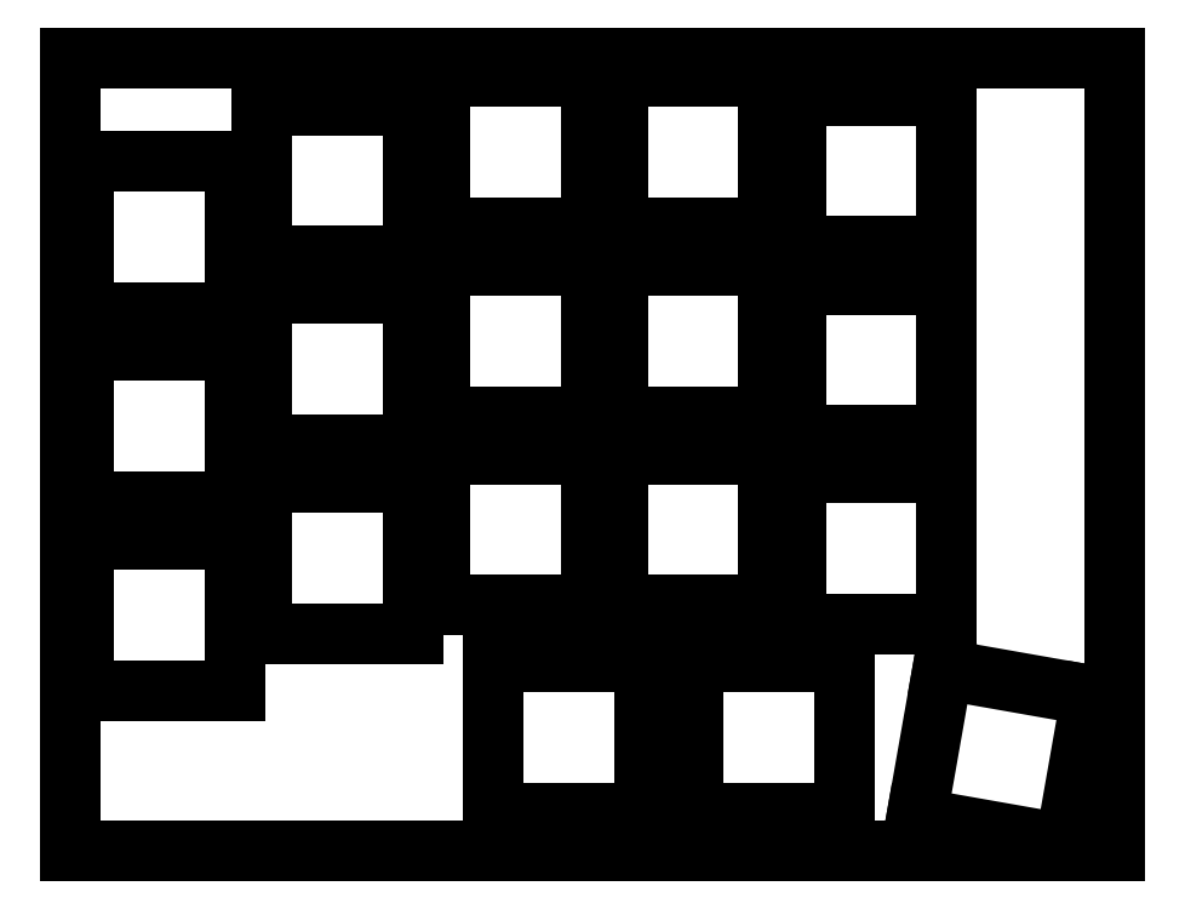
<metadata>
{"format":"dxf","ext":"dxf","renderer":"ezdxf+matplotlib","layout":"modelspace","background":"white","min_lineweight":24,"dpi":150}
</metadata>
<code>
0
SECTION
2
ENTITIES
0
LINE
8
0
10
50.75
20
-14.88
11
64.75
21
-14.88
0
LINE
8
0
10
50.75
20
-28.88
11
64.75
21
-28.88
0
LINE
8
0
10
50.75
20
-14.88
11
50.75
21
-28.88
0
LINE
8
0
10
64.75
20
-14.88
11
64.75
21
-28.88
0
LINE
8
0
10
67.25
20
-14.88
11
81.25
21
-14.88
0
LINE
8
0
10
67.25
20
-28.88
11
81.25
21
-28.88
0
LINE
8
0
10
67.25
20
-14.88
11
67.25
21
-28.88
0
LINE
8
0
10
81.25
20
-14.88
11
81.25
21
-28.88
0
LINE
8
0
10
83.75
20
-16.62
11
97.75
21
-16.62
0
LINE
8
0
10
83.75
20
-30.62
11
97.75
21
-30.62
0
LINE
8
0
10
83.75
20
-16.62
11
83.75
21
-30.62
0
LINE
8
0
10
97.75
20
-16.62
11
97.75
21
-30.62
0
LINE
8
0
10
34.25
20
-17.5
11
48.25
21
-17.5
0
LINE
8
0
10
34.25
20
-31.5
11
48.25
21
-31.5
0
LINE
8
0
10
34.25
20
-17.5
11
34.25
21
-31.5
0
LINE
8
0
10
48.25
20
-17.5
11
48.25
21
-31.5
0
LINE
8
0
10
17.75
20
-22.75
11
31.75
21
-22.75
0
LINE
8
0
10
17.75
20
-36.75
11
31.75
21
-36.75
0
LINE
8
0
10
17.75
20
-22.75
11
17.75
21
-36.75
0
LINE
8
0
10
31.75
20
-22.75
11
31.75
21
-36.75
0
LINE
8
0
10
50.75
20
-32.38
11
64.75
21
-32.38
0
LINE
8
0
10
50.75
20
-46.38
11
64.75
21
-46.38
0
LINE
8
0
10
50.75
20
-32.38
11
50.75
21
-46.38
0
LINE
8
0
10
64.75
20
-32.38
11
64.75
21
-46.38
0
LINE
8
0
10
67.25
20
-32.38
11
81.25
21
-32.38
0
LINE
8
0
10
67.25
20
-46.38
11
81.25
21
-46.38
0
LINE
8
0
10
67.25
20
-32.38
11
67.25
21
-46.38
0
LINE
8
0
10
81.25
20
-32.38
11
81.25
21
-46.38
0
LINE
8
0
10
83.75
20
-34.12
11
97.75
21
-34.12
0
LINE
8
0
10
83.75
20
-48.12
11
97.75
21
-48.12
0
LINE
8
0
10
83.75
20
-34.12
11
83.75
21
-48.12
0
LINE
8
0
10
97.75
20
-34.12
11
97.75
21
-48.12
0
LINE
8
0
10
34.25
20
-35
11
48.25
21
-35
0
LINE
8
0
10
34.25
20
-49
11
48.25
21
-49
0
LINE
8
0
10
34.25
20
-35
11
34.25
21
-49
0
LINE
8
0
10
48.25
20
-35
11
48.25
21
-49
0
LINE
8
0
10
17.75
20
-40.25
11
31.75
21
-40.25
0
LINE
8
0
10
17.75
20
-54.25
11
31.75
21
-54.25
0
LINE
8
0
10
17.75
20
-40.25
11
17.75
21
-54.25
0
LINE
8
0
10
31.75
20
-40.25
11
31.75
21
-54.25
0
LINE
8
0
10
50.75
20
-49.88
11
64.75
21
-49.88
0
LINE
8
0
10
50.75
20
-63.88
11
64.75
21
-63.88
0
LINE
8
0
10
50.75
20
-49.88
11
50.75
21
-63.88
0
LINE
8
0
10
64.75
20
-49.88
11
64.75
21
-63.88
0
LINE
8
0
10
67.25
20
-49.88
11
81.25
21
-49.88
0
LINE
8
0
10
67.25
20
-63.88
11
81.25
21
-63.88
0
LINE
8
0
10
67.25
20
-49.88
11
67.25
21
-63.88
0
LINE
8
0
10
81.25
20
-49.88
11
81.25
21
-63.88
0
LINE
8
0
10
83.75
20
-51.62
11
97.75
21
-51.62
0
LINE
8
0
10
83.75
20
-65.62
11
97.75
21
-65.62
0
LINE
8
0
10
83.75
20
-51.62
11
83.75
21
-65.62
0
LINE
8
0
10
97.75
20
-51.62
11
97.75
21
-65.62
0
LINE
8
0
10
34.25
20
-52.5
11
48.25
21
-52.5
0
LINE
8
0
10
34.25
20
-66.5
11
48.25
21
-66.5
0
LINE
8
0
10
34.25
20
-52.5
11
34.25
21
-66.5
0
LINE
8
0
10
48.25
20
-52.5
11
48.25
21
-66.5
0
LINE
8
0
10
17.75
20
-57.75
11
31.75
21
-57.75
0
LINE
8
0
10
17.75
20
-71.75
11
31.75
21
-71.75
0
LINE
8
0
10
17.75
20
-57.75
11
17.75
21
-71.75
0
LINE
8
0
10
31.75
20
-57.75
11
31.75
21
-71.75
0
LINE
8
0
10
55.7
20
-69.12
11
69.7
21
-69.12
0
LINE
8
0
10
55.7
20
-83.12
11
69.7
21
-83.12
0
LINE
8
0
10
55.7
20
-69.12
11
55.7
21
-83.12
0
LINE
8
0
10
69.7
20
-69.12
11
69.7
21
-83.12
0
LINE
8
0
10
74.26
20
-69.12
11
88.26
21
-69.12
0
LINE
8
0
10
74.26
20
-83.12
11
88.26
21
-83.12
0
LINE
8
0
10
74.26
20
-69.12
11
74.26
21
-83.12
0
LINE
8
0
10
88.26
20
-69.12
11
88.26
21
-83.12
0
LINE
8
0
10
97.39
20
-69.81
11
111.2
21
-72.24
0
LINE
8
0
10
94.96
20
-83.59
11
108.7
21
-86.03
0
LINE
8
0
10
97.39
20
-69.81
11
94.96
21
-83.59
0
LINE
8
0
10
111.2
20
-72.24
11
108.7
21
-86.03
0
LINE
8
0
10
16.5
20
-86.67
11
113.4
21
-86.67
0
LINE
8
0
10
16.5
20
-13.12
11
113.4
21
-13.12
0
LINE
8
0
10
16.5
20
-86.67
11
16.5
21
-13.12
0
LINE
8
0
10
113.4
20
-86.67
11
113.4
21
-13.12
0
ENDSEC
0
EOF

</code>
